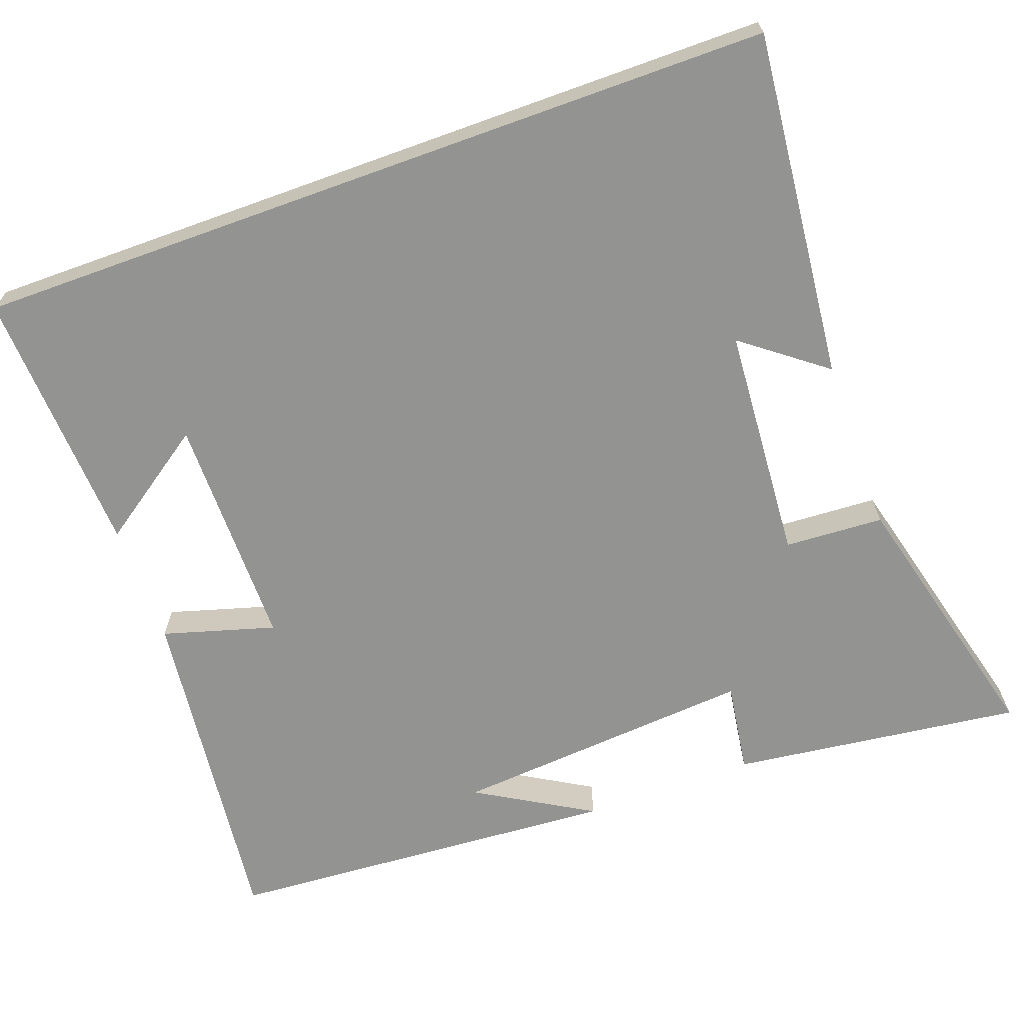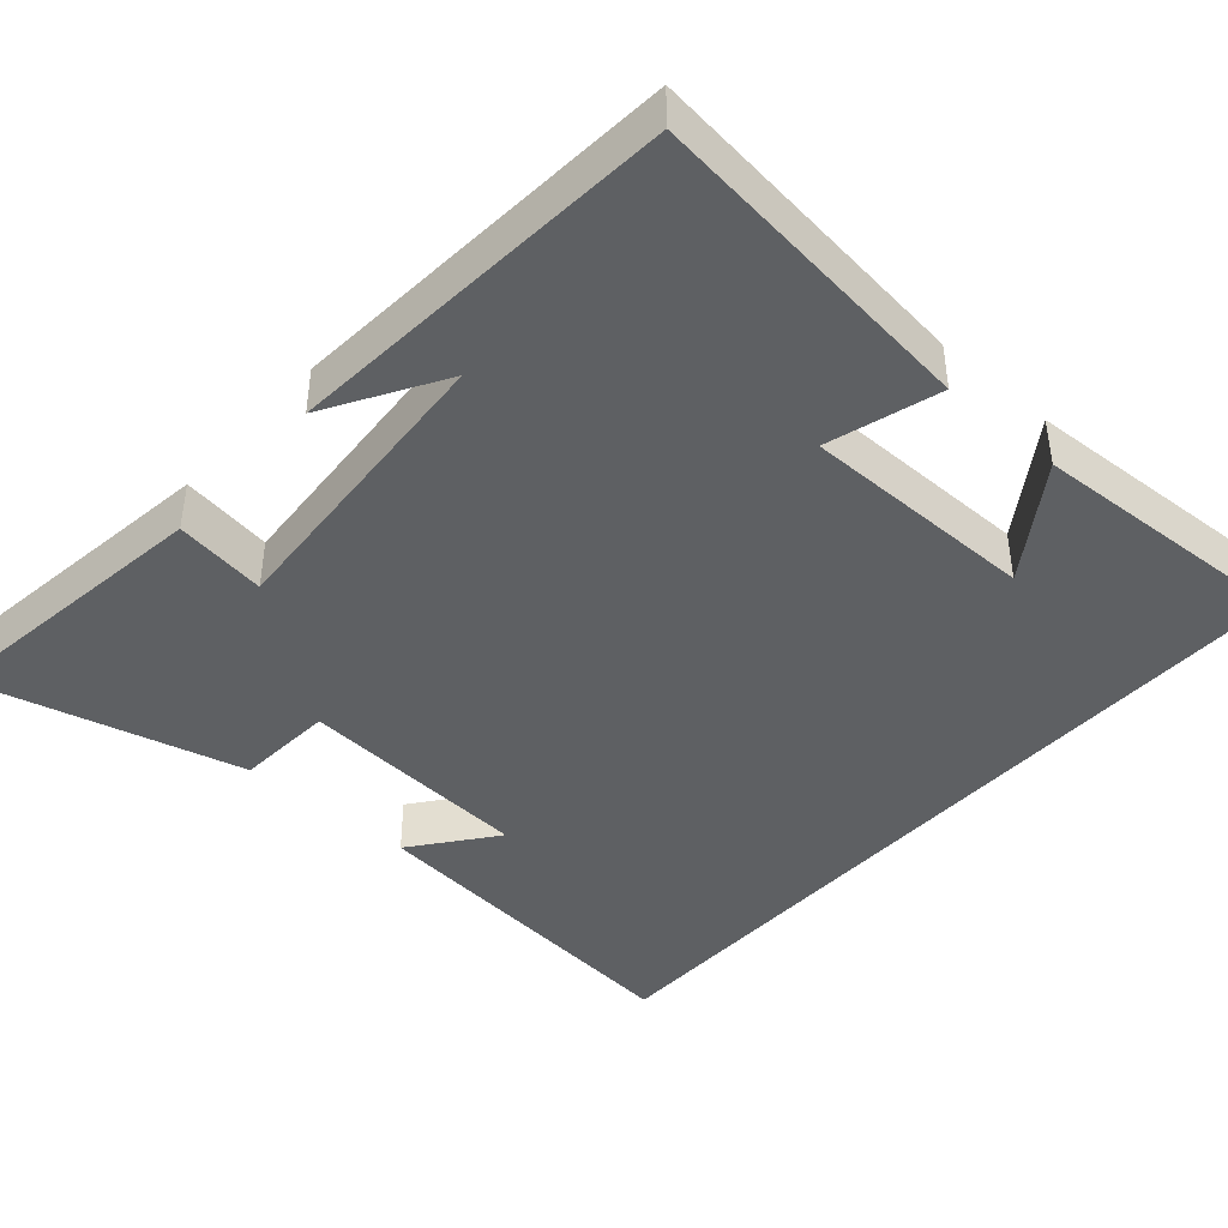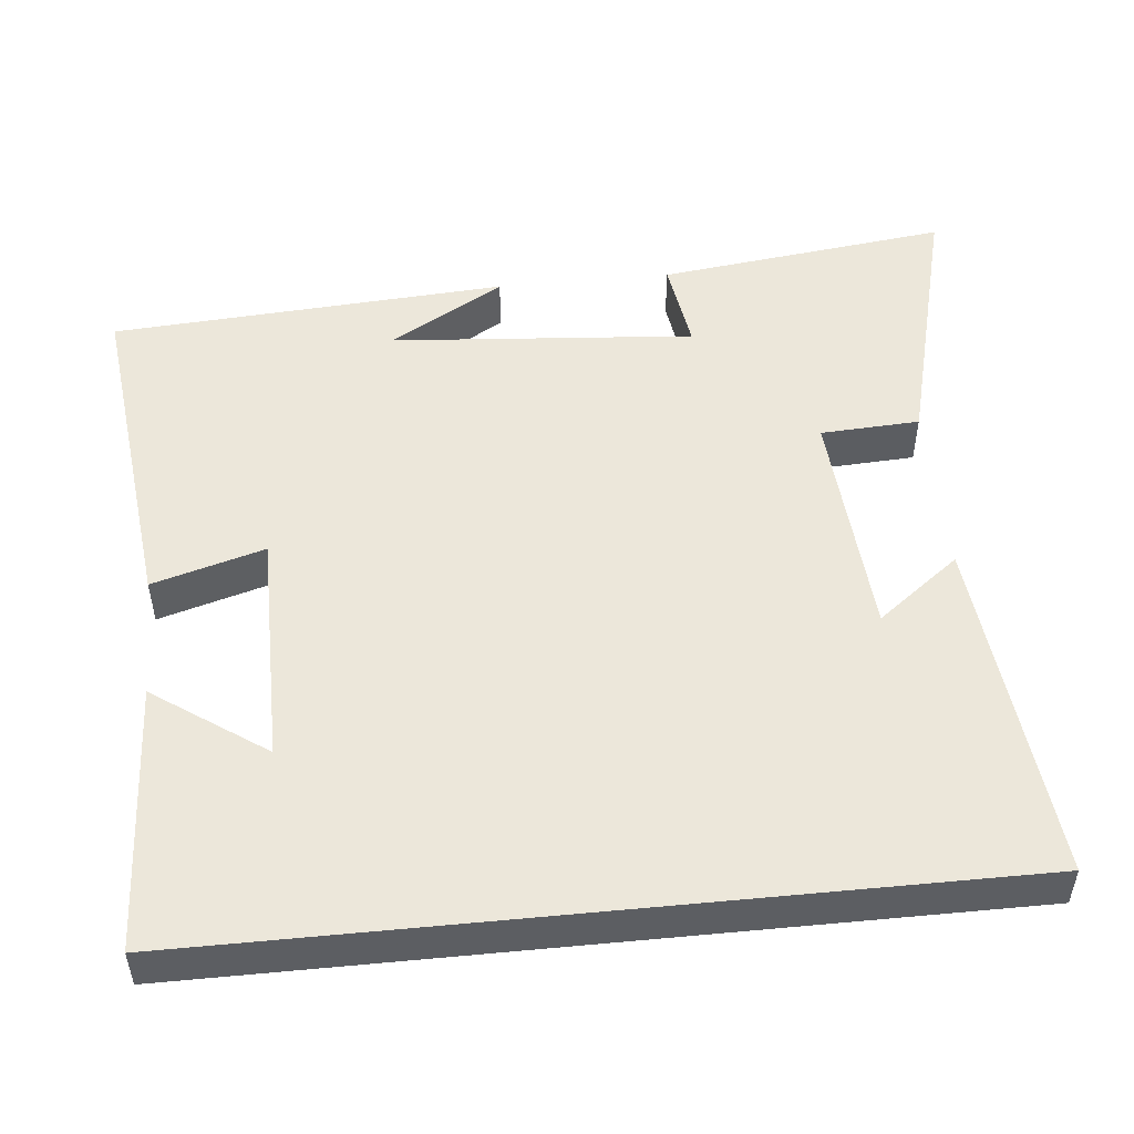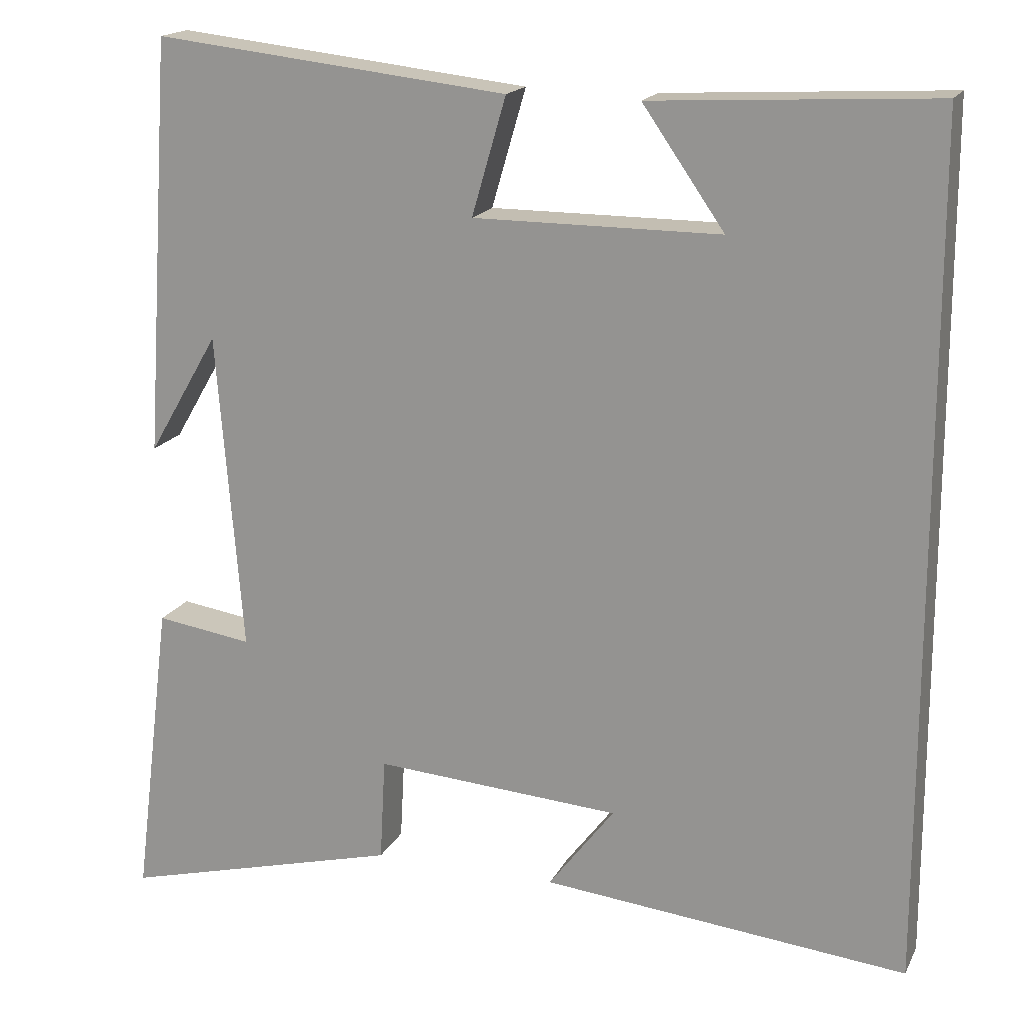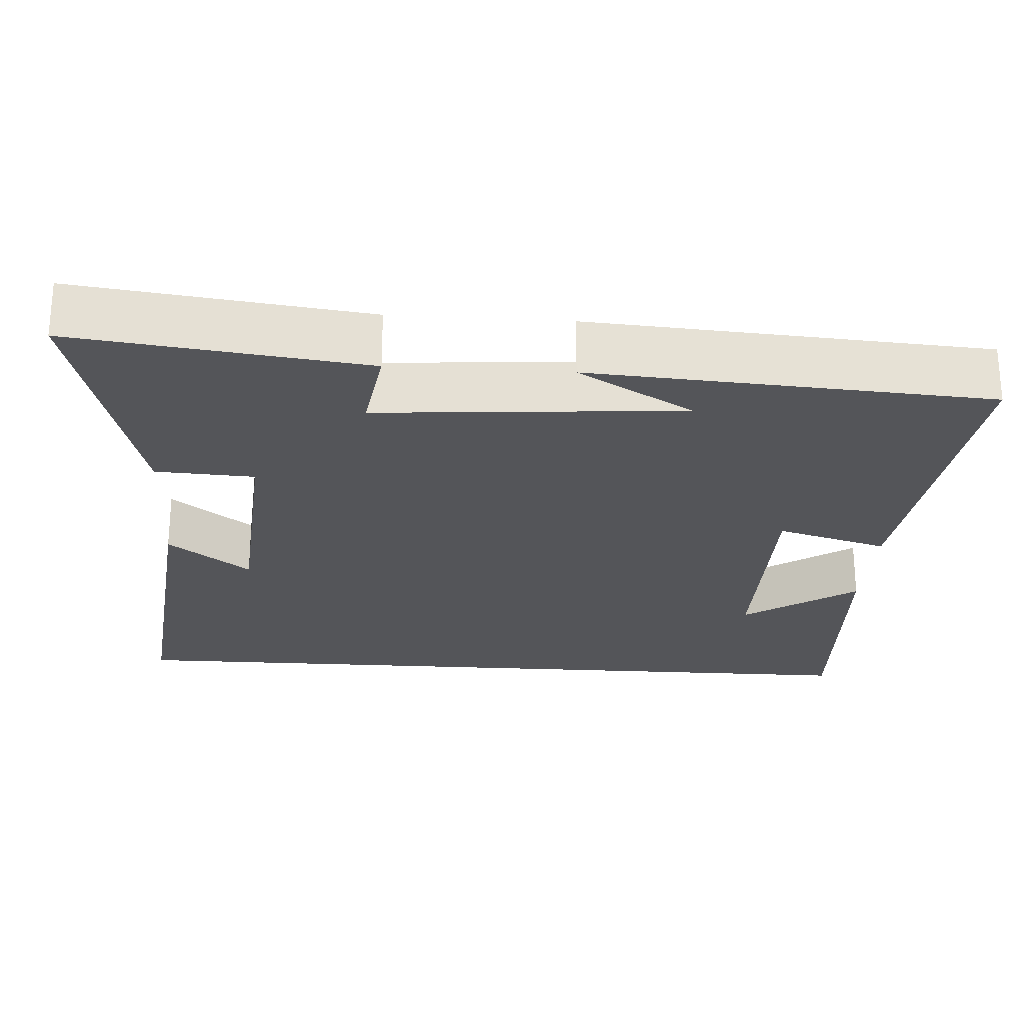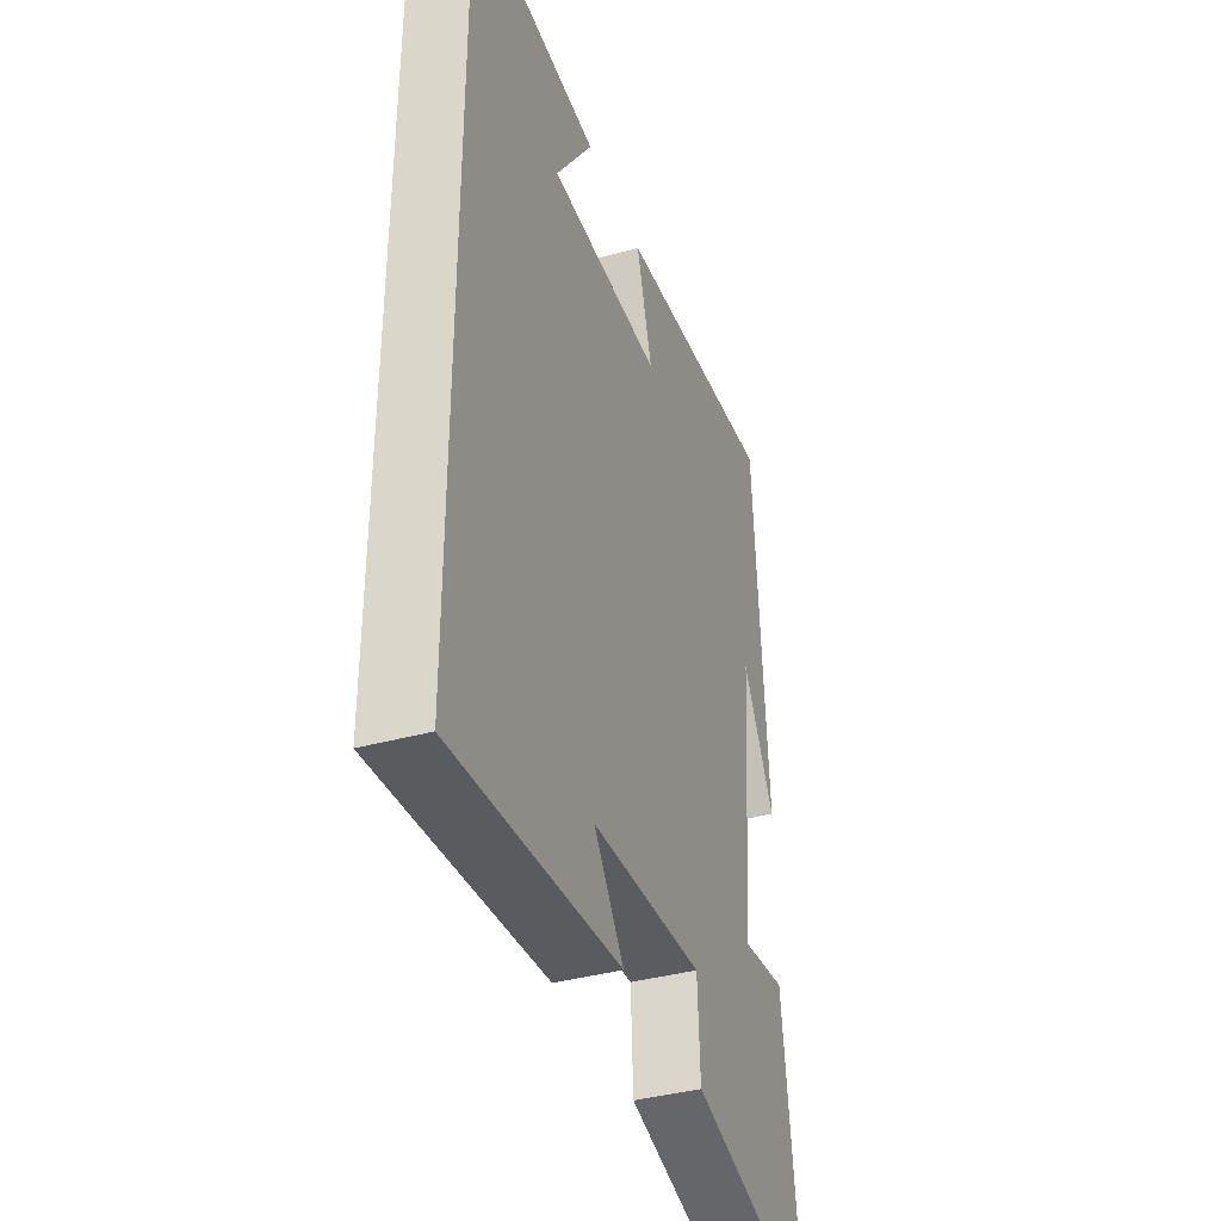
<metadata>
{"format":"obj","ext":"obj","renderer":"f3d","projection":"perspective","resolution":1024,"background":"white","views":[{"elev":-66.7,"azim":109.9,"up":"+Y"},{"elev":-42.6,"azim":-41.7,"up":"+Y"},{"elev":50.8,"azim":84.3,"up":"+Y"},{"elev":17.5,"azim":19.7,"up":"+Z"},{"elev":-24.8,"azim":-93.8,"up":"+Y"},{"elev":-38.6,"azim":109.1,"up":"+Z"}]}
</metadata>
<code>
v 0.5 0.07 -0.547
v 0.04 0.07 -0.5
v 0.123 0.07 -0.391
v -0.187 0.07 -0.369
v -0.194 0.07 -0.5
v -0.548 0.07 -0.591
v -0.5 0.07 -0.207
v -0.379 0.07 -0.225
v -0.411 0.07 0.177
v -0.5 0.07 0.025
v -0.465 0.07 0.55
v -0.019 0.07 0.5
v -0.062 0.07 0.352
v 0.248 0.07 0.352
v 0.145 0.07 0.5
v 0.5 0.07 0.519
v 0.5 0 -0.547
v 0.04 0 -0.5
v 0.123 0 -0.391
v -0.187 0 -0.369
v -0.194 0 -0.5
v -0.548 0 -0.591
v -0.5 0 -0.207
v -0.379 0 -0.225
v -0.411 0 0.177
v -0.5 0 0.025
v -0.465 0 0.55
v -0.019 0 0.5
v -0.062 0 0.352
v 0.248 0 0.352
v 0.145 0 0.5
v 0.5 0 0.519
f 14 15 16
f 14 16 1
f 13 14 1
f 11 12 13
f 9 10 11
f 9 11 13 1
f 6 7 8
f 5 6 8
f 4 5 8
f 3 4 8 9
f 1 2 3
f 1 3 9
f 32 31 30
f 17 32 30
f 17 30 29
f 29 28 27
f 27 26 25
f 17 29 27 25
f 24 23 22
f 24 22 21
f 24 21 20
f 25 24 20 19
f 19 18 17
f 25 19 17
f 1 17 18 2
f 2 18 19 3
f 3 19 20 4
f 4 20 21 5
f 5 21 22 6
f 6 22 23 7
f 7 23 24 8
f 8 24 25 9
f 9 25 26 10
f 10 26 27 11
f 11 27 28 12
f 12 28 29 13
f 13 29 30 14
f 14 30 31 15
f 15 31 32 16
f 16 32 17 1

</code>
